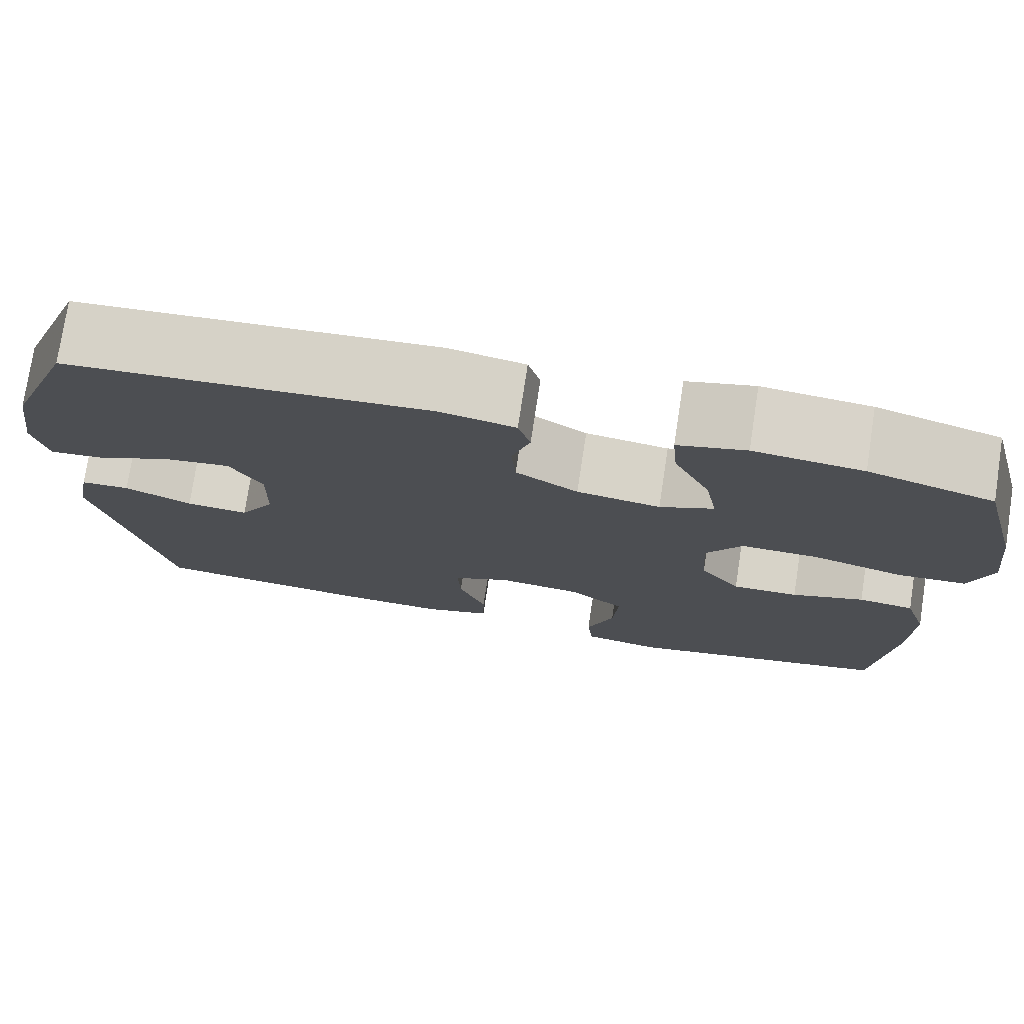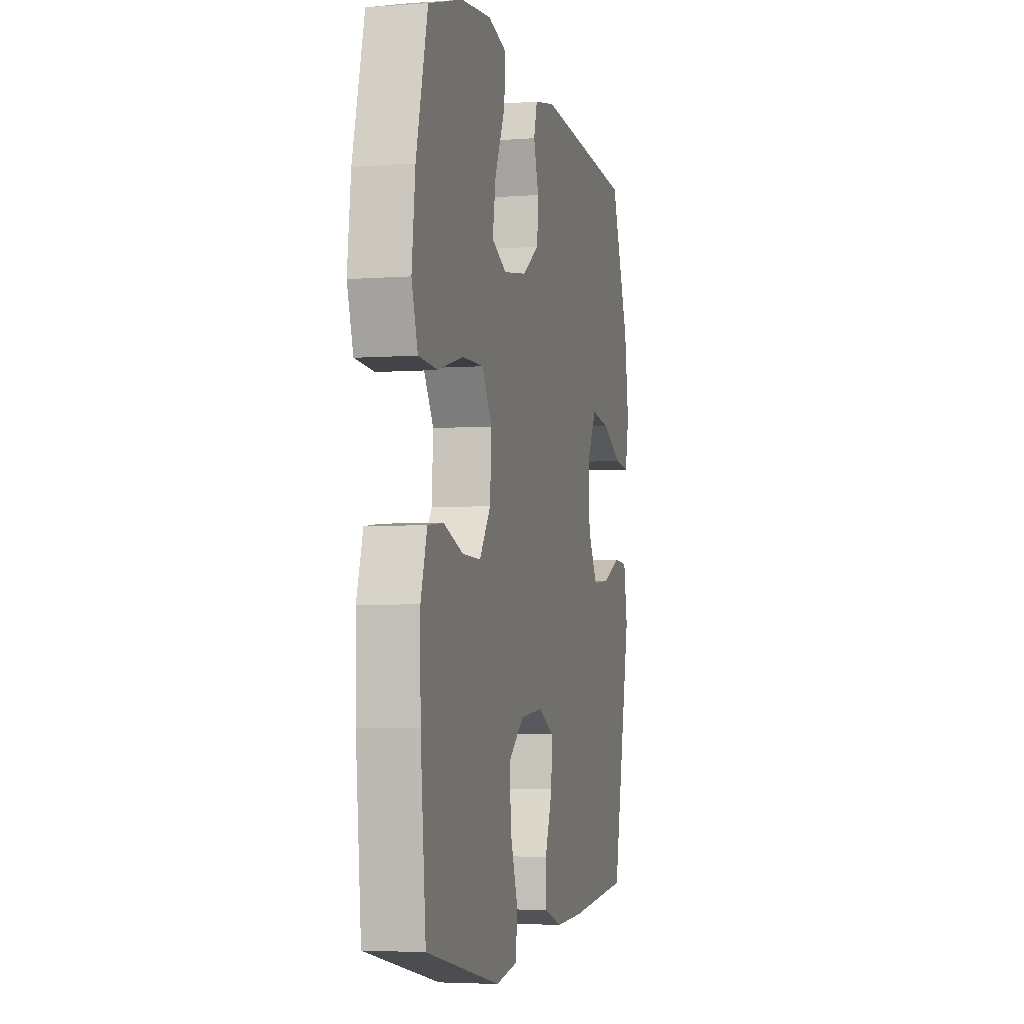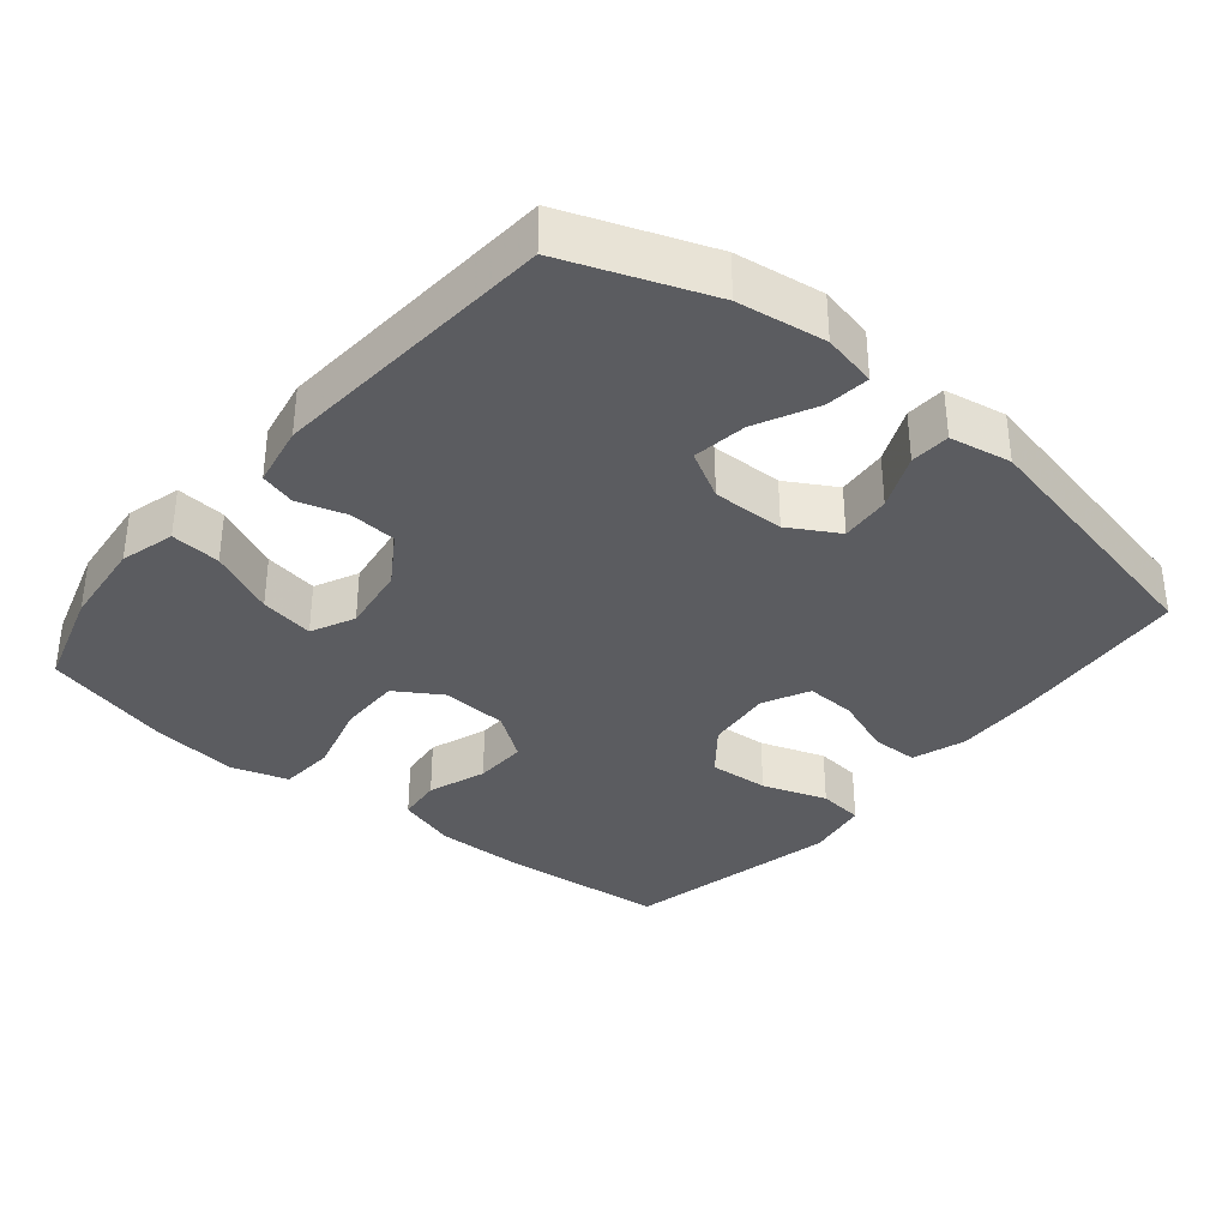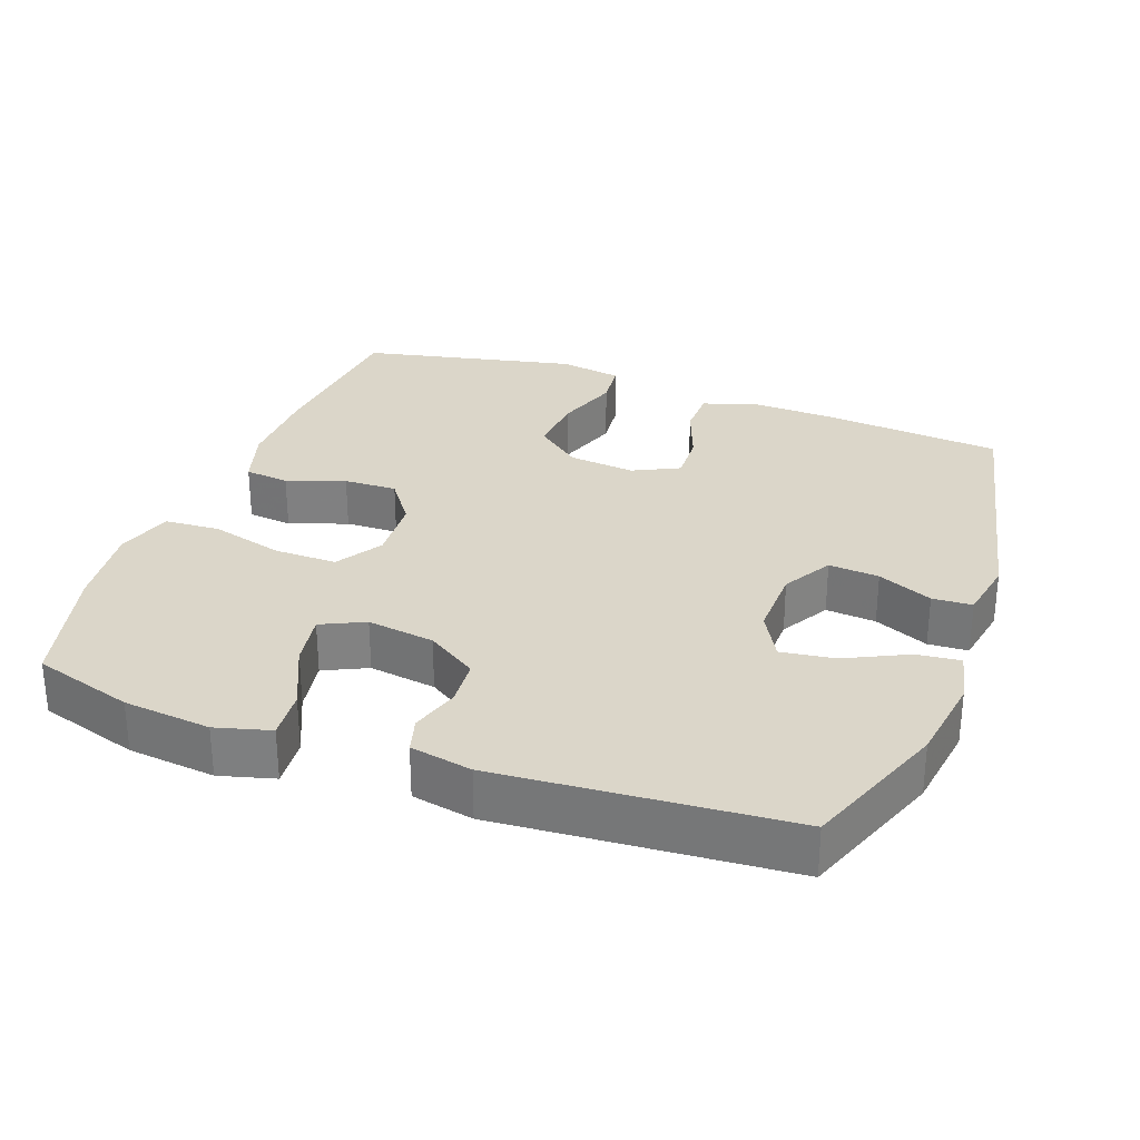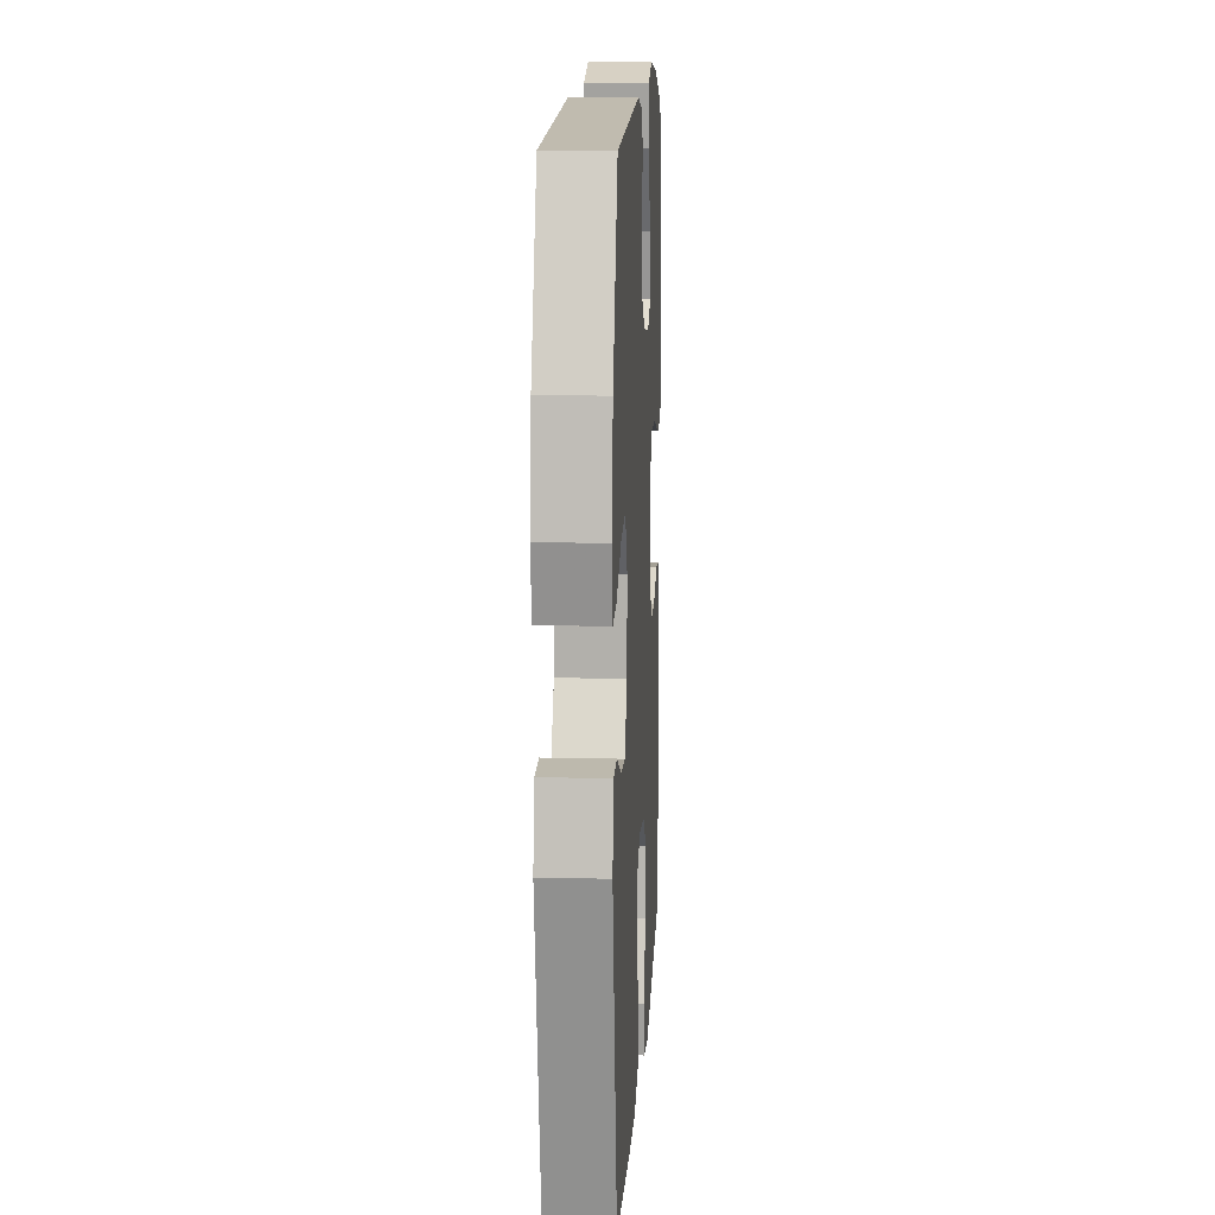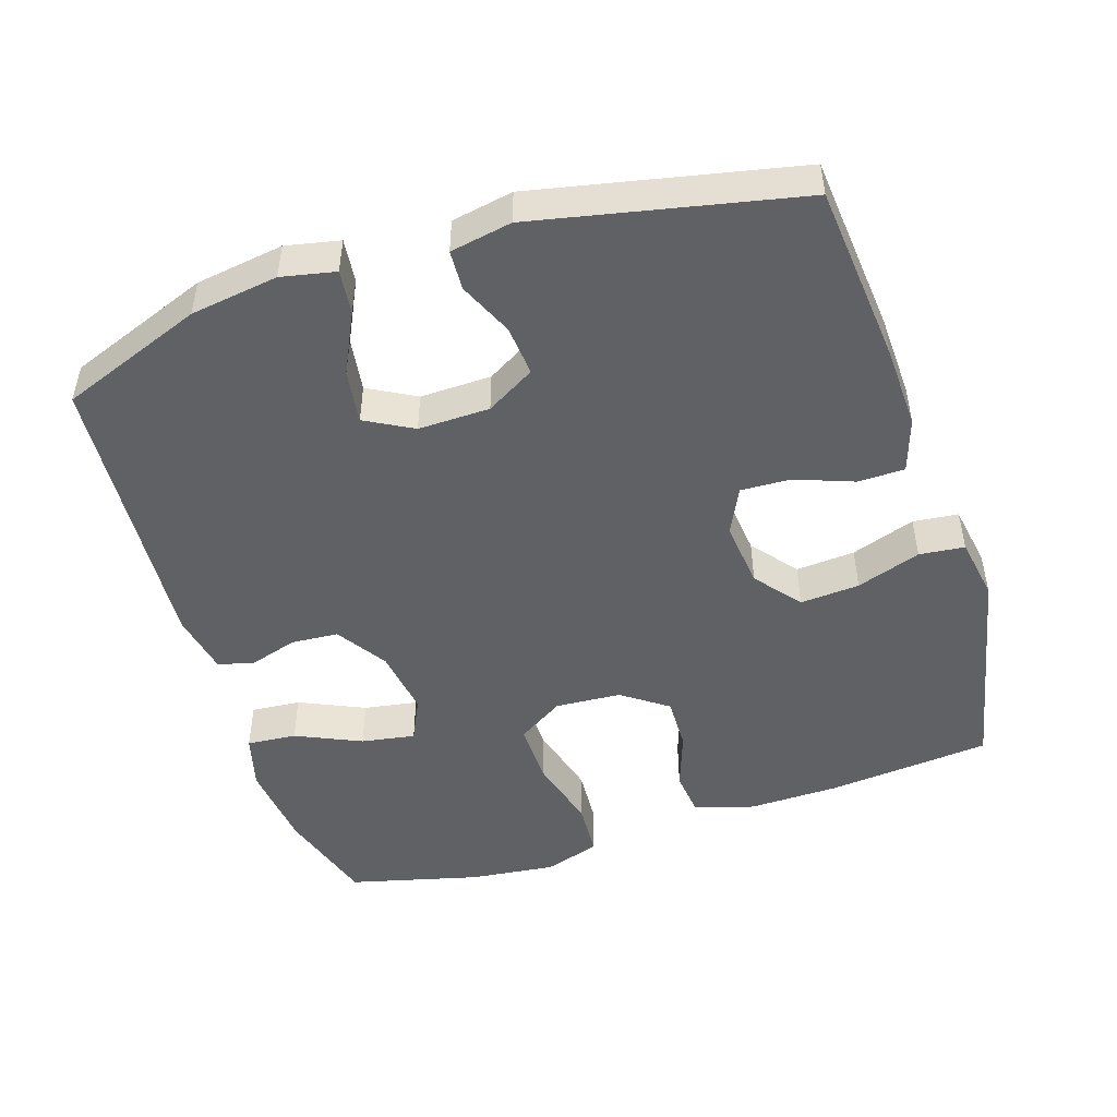
<metadata>
{"format":"obj","ext":"obj","renderer":"f3d","projection":"perspective","resolution":1024,"background":"white","views":[{"elev":76.2,"azim":-171.3,"up":"+Z"},{"elev":-4.3,"azim":-76.2,"up":"+Z"},{"elev":-35.1,"azim":50.2,"up":"+Y"},{"elev":29.7,"azim":20.1,"up":"+Y"},{"elev":12.0,"azim":93.1,"up":"+Z"},{"elev":-48.8,"azim":108.0,"up":"+Y"}]}
</metadata>
<code>
v -0.5 0.07 0.5
v -0.359 0.07 0.543
v -0.236 0.07 0.556
v -0.159 0.07 0.535
v -0.165 0.07 0.465
v -0.207 0.07 0.373
v -0.22 0.07 0.297
v -0.159 0.07 0.268
v -0.064 0.07 0.282
v 0.007 0.07 0.328
v 0.012 0.07 0.395
v -0.009 0.07 0.463
v 0.005 0.07 0.513
v 0.092 0.07 0.53
v 0.5 0.07 0.5
v 0.576 0.07 0.298
v 0.594 0.07 0.174
v 0.578 0.07 0.098
v 0.516 0.07 0.105
v 0.43 0.07 0.147
v 0.354 0.07 0.158
v 0.317 0.07 0.091
v 0.319 0.07 -0.01
v 0.359 0.07 -0.079
v 0.43 0.07 -0.073
v 0.507 0.07 -0.039
v 0.563 0.07 -0.042
v 0.579 0.07 -0.129
v 0.5 0.07 -0.5
v 0.246 0.07 -0.523
v 0.129 0.07 -0.527
v 0.053 0.07 -0.502
v 0.052 0.07 -0.436
v 0.083 0.07 -0.353
v 0.086 0.07 -0.283
v 0.021 0.07 -0.251
v -0.073 0.07 -0.261
v -0.137 0.07 -0.312
v -0.131 0.07 -0.396
v -0.1 0.07 -0.487
v -0.107 0.07 -0.551
v -0.196 0.07 -0.566
v -0.5 0.07 -0.5
v -0.522 0.07 -0.269
v -0.524 0.07 -0.141
v -0.498 0.07 -0.057
v -0.435 0.07 -0.05
v -0.353 0.07 -0.079
v -0.278 0.07 -0.081
v -0.232 0.07 -0.017
v -0.226 0.07 0.076
v -0.267 0.07 0.141
v -0.355 0.07 0.14
v -0.458 0.07 0.112
v -0.536 0.07 0.117
v -0.561 0.07 0.196
v -0.547 0.07 0.317
v -0.5 0 0.5
v -0.359 0 0.543
v -0.236 0 0.556
v -0.159 0 0.535
v -0.165 0 0.465
v -0.207 0 0.373
v -0.22 0 0.297
v -0.159 0 0.268
v -0.064 0 0.282
v 0.007 0 0.328
v 0.012 0 0.395
v -0.009 0 0.463
v 0.005 0 0.513
v 0.092 0 0.53
v 0.5 0 0.5
v 0.576 0 0.298
v 0.594 0 0.174
v 0.578 0 0.098
v 0.516 0 0.105
v 0.43 0 0.147
v 0.354 0 0.158
v 0.317 0 0.091
v 0.319 0 -0.01
v 0.359 0 -0.079
v 0.43 0 -0.073
v 0.507 0 -0.039
v 0.563 0 -0.042
v 0.579 0 -0.129
v 0.5 0 -0.5
v 0.246 0 -0.523
v 0.129 0 -0.527
v 0.053 0 -0.502
v 0.052 0 -0.436
v 0.083 0 -0.353
v 0.086 0 -0.283
v 0.021 0 -0.251
v -0.073 0 -0.261
v -0.137 0 -0.312
v -0.131 0 -0.396
v -0.1 0 -0.487
v -0.107 0 -0.551
v -0.196 0 -0.566
v -0.5 0 -0.5
v -0.522 0 -0.269
v -0.524 0 -0.141
v -0.498 0 -0.057
v -0.435 0 -0.05
v -0.353 0 -0.079
v -0.278 0 -0.081
v -0.232 0 -0.017
v -0.226 0 0.076
v -0.267 0 0.141
v -0.355 0 0.14
v -0.458 0 0.112
v -0.536 0 0.117
v -0.561 0 0.196
v -0.547 0 0.317
f 4 5 6
f 3 4 6
f 2 3 6
f 1 2 6
f 57 1 6
f 56 57 6
f 55 56 6
f 54 55 6
f 53 54 6
f 52 53 6 7
f 51 52 7 8
f 50 51 8 9
f 46 47 48
f 45 46 48
f 44 45 48
f 43 44 48
f 42 43 48
f 41 42 48
f 40 41 48
f 39 40 48
f 38 39 48 49
f 37 38 49 50
f 32 33 34
f 31 32 34
f 30 31 34
f 29 30 34
f 28 29 34
f 27 28 34
f 26 27 34
f 25 26 34
f 24 25 34 35
f 23 24 35 36
f 18 19 20
f 17 18 20
f 16 17 20
f 15 16 20
f 14 15 20
f 13 14 20
f 12 13 20
f 11 12 20
f 10 11 20 21
f 50 9 10
f 37 50 10
f 36 37 10
f 23 36 10
f 22 23 10
f 10 21 22
f 63 62 61
f 63 61 60
f 63 60 59
f 63 59 58
f 63 58 114
f 63 114 113
f 63 113 112
f 63 112 111
f 63 111 110
f 64 63 110 109
f 65 64 109 108
f 66 65 108 107
f 105 104 103
f 105 103 102
f 105 102 101
f 105 101 100
f 105 100 99
f 105 99 98
f 105 98 97
f 105 97 96
f 106 105 96 95
f 107 106 95 94
f 91 90 89
f 91 89 88
f 91 88 87
f 91 87 86
f 91 86 85
f 91 85 84
f 91 84 83
f 91 83 82
f 92 91 82 81
f 93 92 81 80
f 77 76 75
f 77 75 74
f 77 74 73
f 77 73 72
f 77 72 71
f 77 71 70
f 77 70 69
f 77 69 68
f 78 77 68 67
f 67 66 107
f 67 107 94
f 67 94 93
f 67 93 80
f 67 80 79
f 79 78 67
f 1 58 59 2
f 2 59 60 3
f 3 60 61 4
f 4 61 62 5
f 5 62 63 6
f 6 63 64 7
f 7 64 65 8
f 8 65 66 9
f 9 66 67 10
f 10 67 68 11
f 11 68 69 12
f 12 69 70 13
f 13 70 71 14
f 14 71 72 15
f 15 72 73 16
f 16 73 74 17
f 17 74 75 18
f 18 75 76 19
f 19 76 77 20
f 20 77 78 21
f 21 78 79 22
f 22 79 80 23
f 23 80 81 24
f 24 81 82 25
f 25 82 83 26
f 26 83 84 27
f 27 84 85 28
f 28 85 86 29
f 29 86 87 30
f 30 87 88 31
f 31 88 89 32
f 32 89 90 33
f 33 90 91 34
f 34 91 92 35
f 35 92 93 36
f 36 93 94 37
f 37 94 95 38
f 38 95 96 39
f 39 96 97 40
f 40 97 98 41
f 41 98 99 42
f 42 99 100 43
f 43 100 101 44
f 44 101 102 45
f 45 102 103 46
f 46 103 104 47
f 47 104 105 48
f 48 105 106 49
f 49 106 107 50
f 50 107 108 51
f 51 108 109 52
f 52 109 110 53
f 53 110 111 54
f 54 111 112 55
f 55 112 113 56
f 56 113 114 57
f 57 114 58 1

</code>
